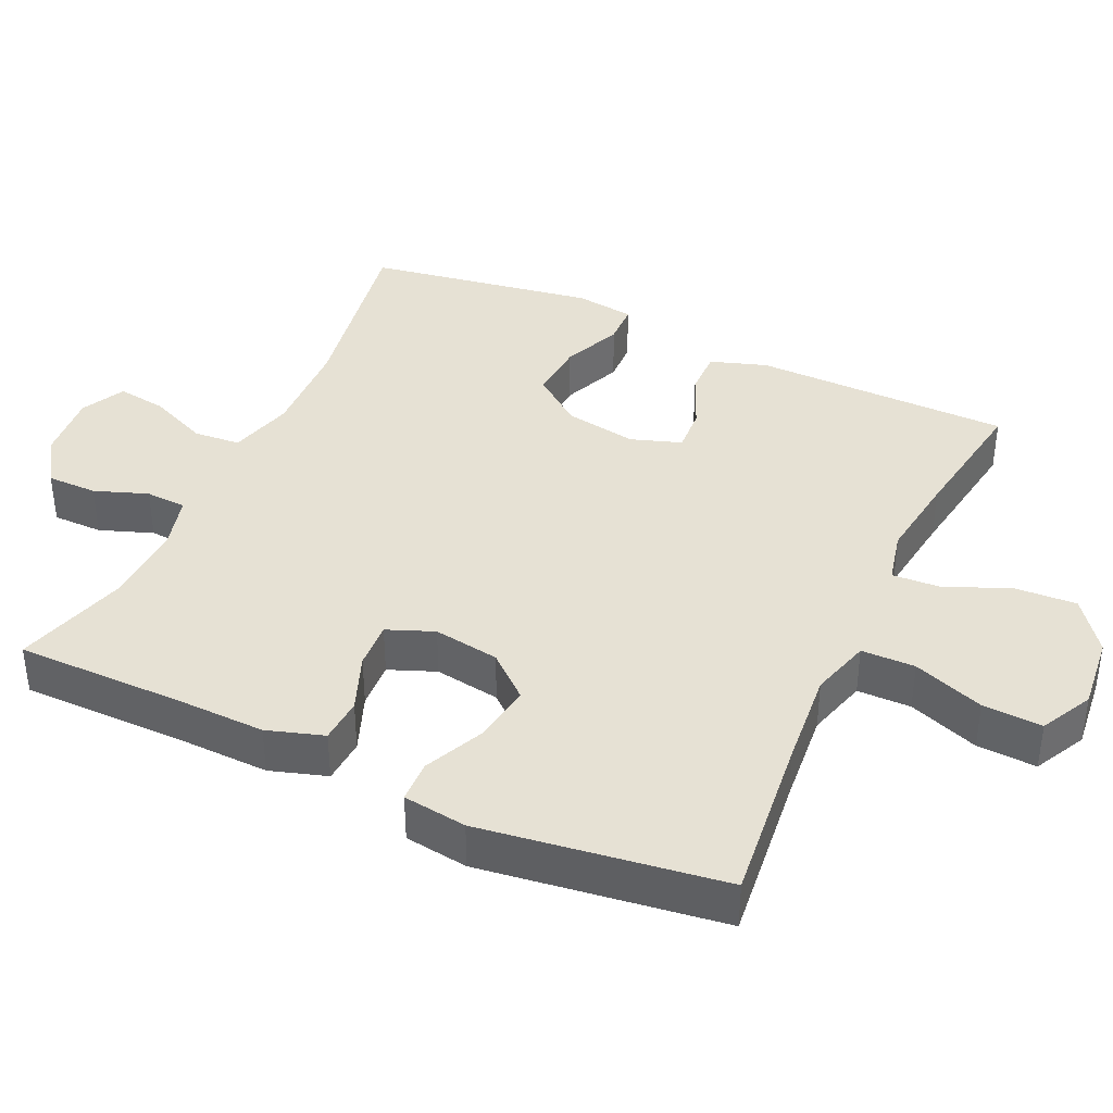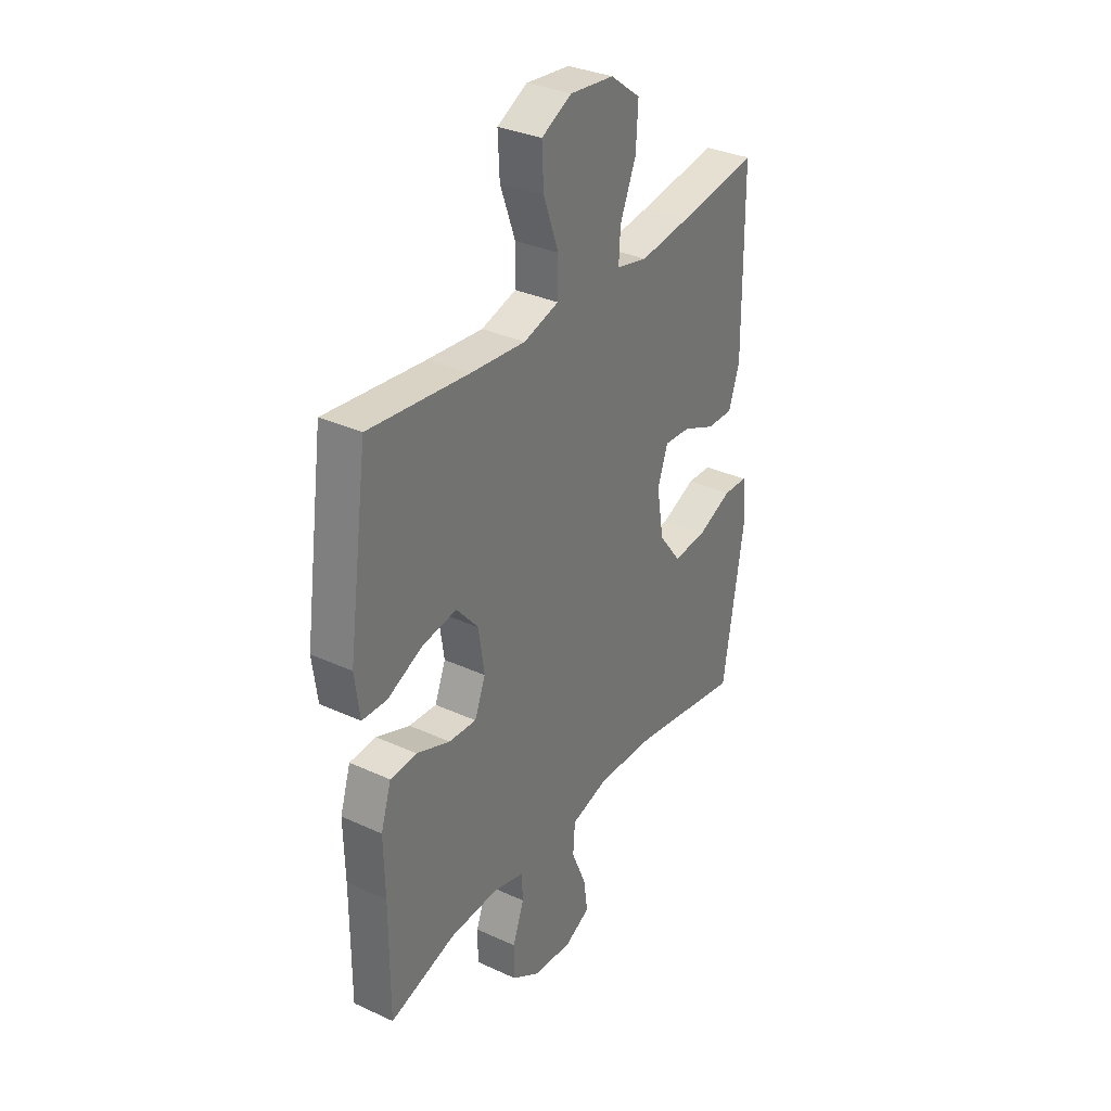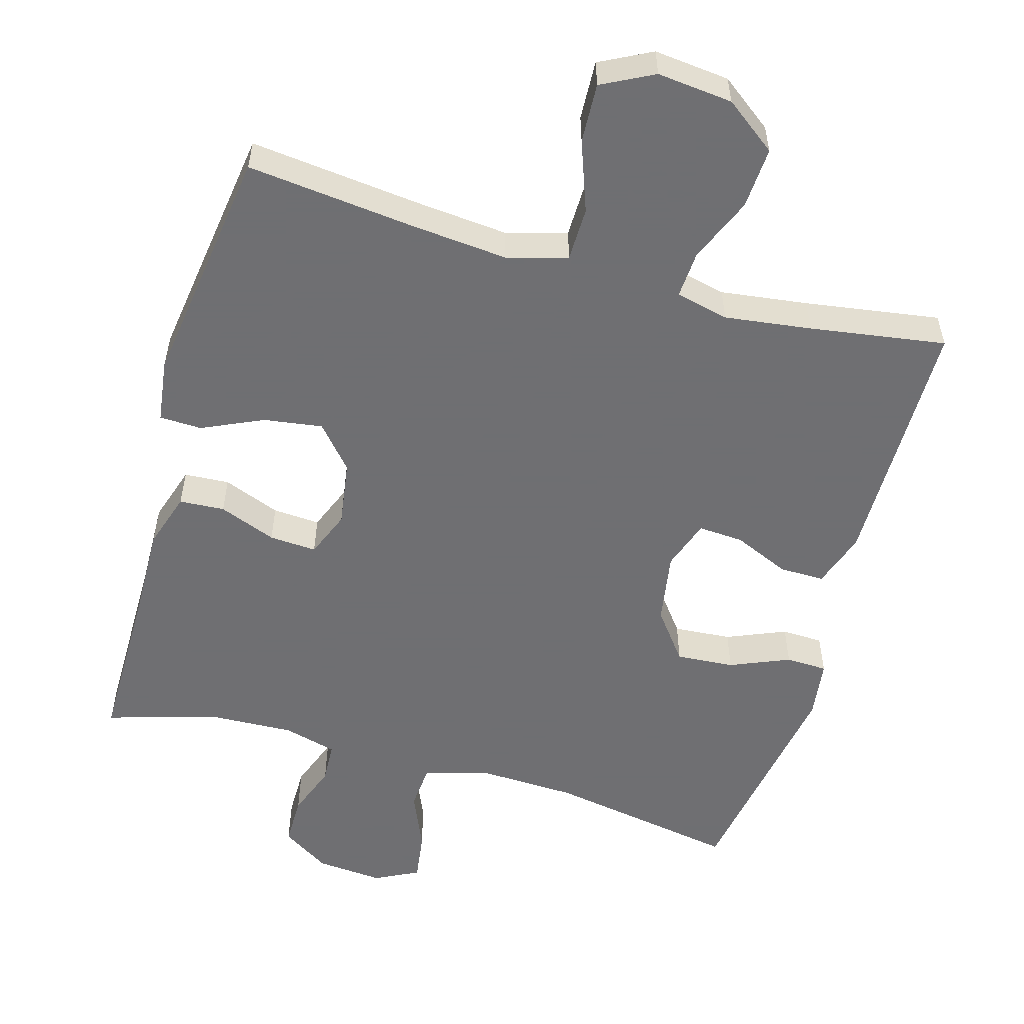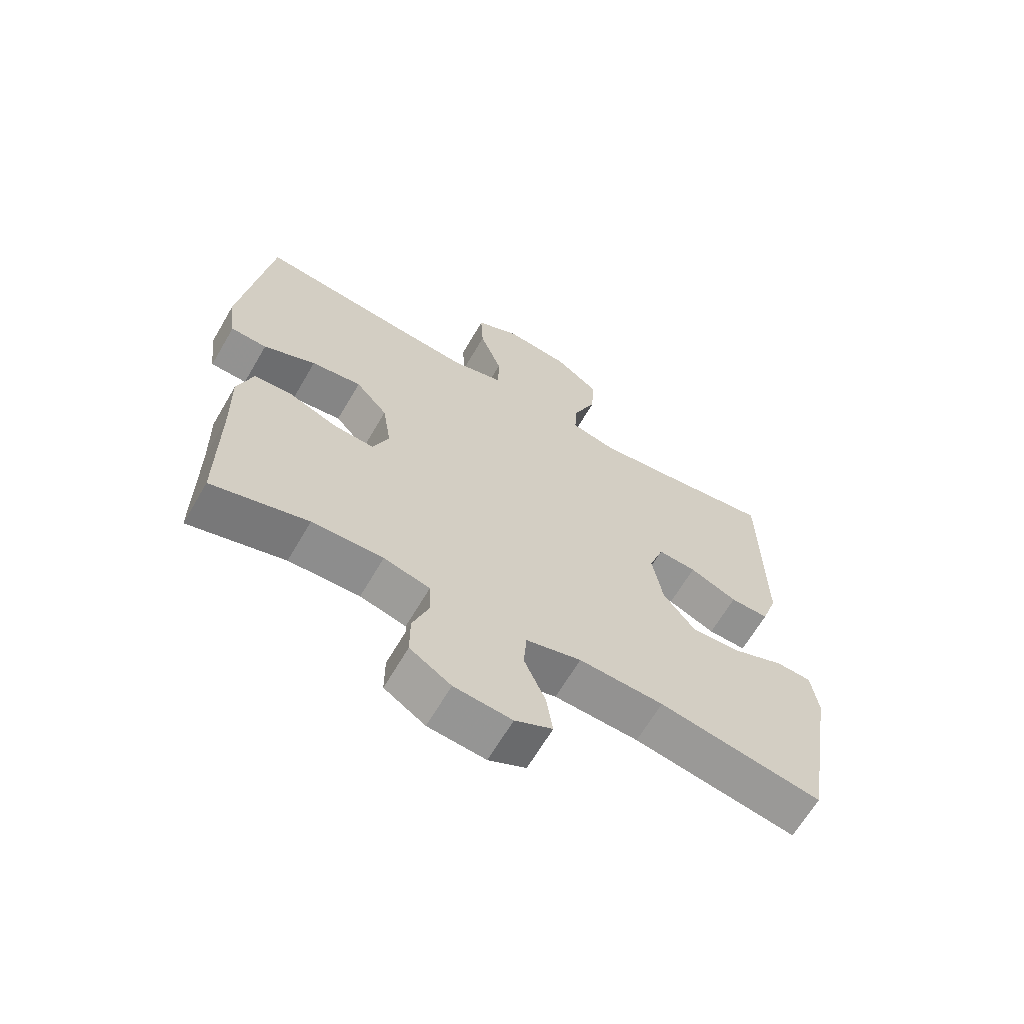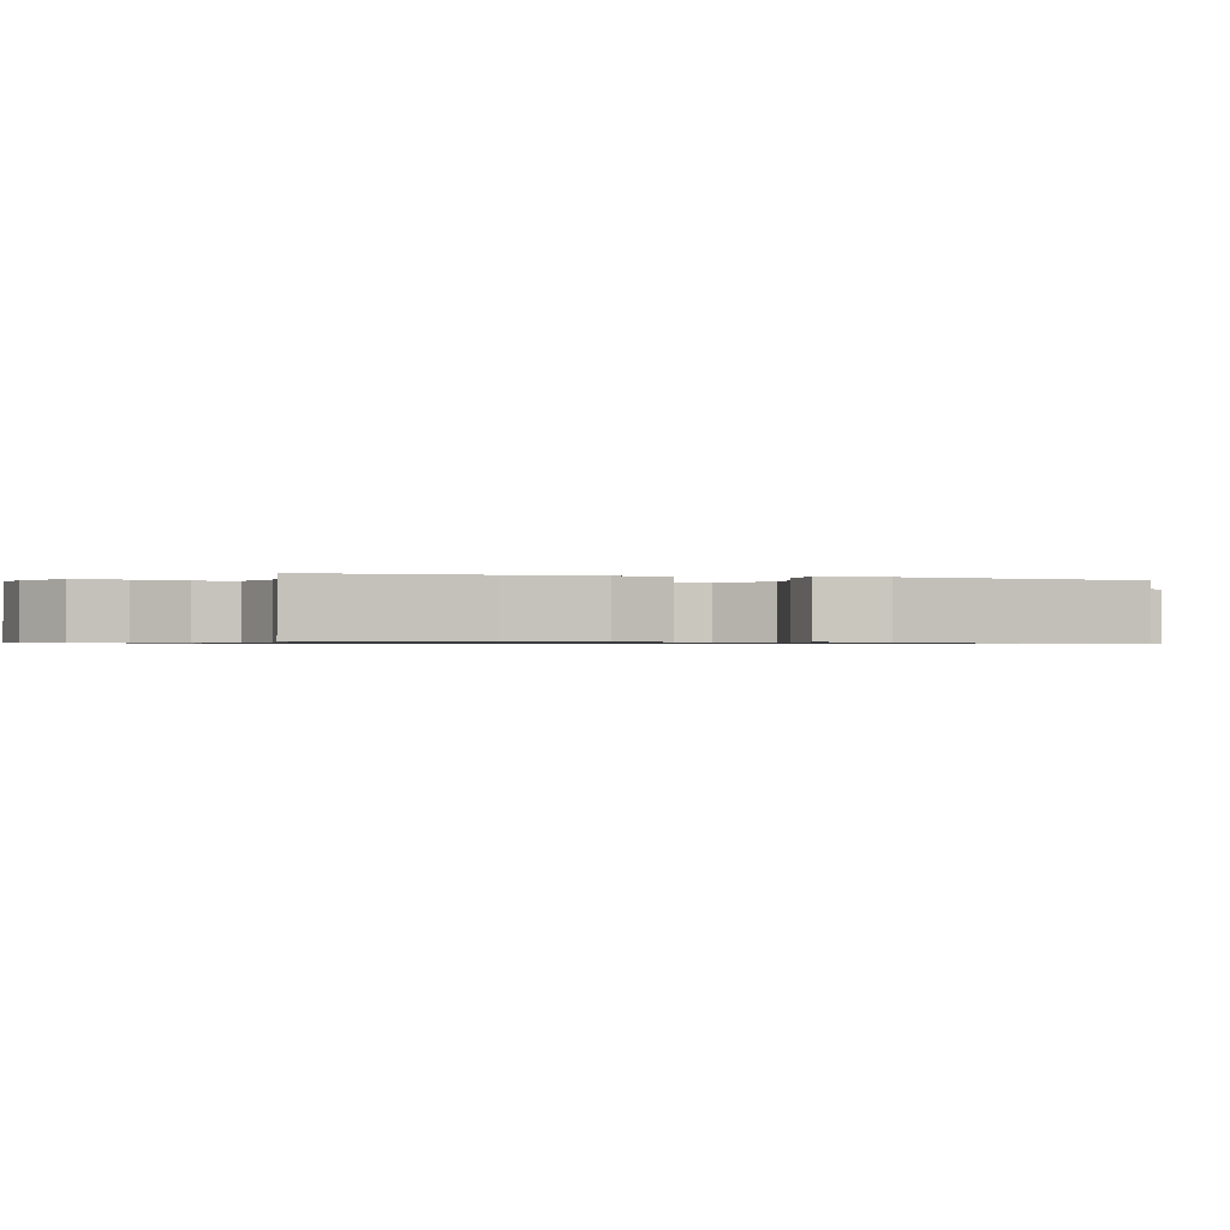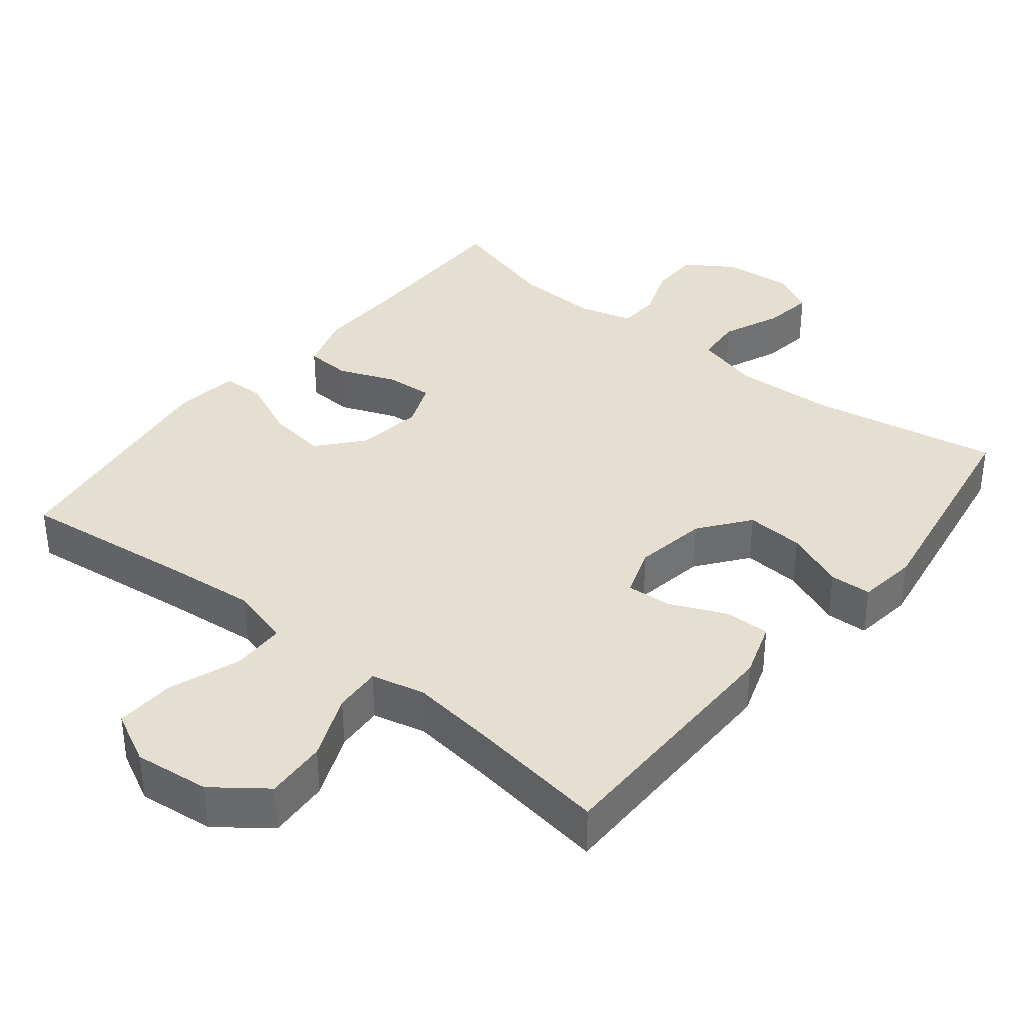
<metadata>
{"format":"obj","ext":"obj","renderer":"f3d","projection":"perspective","resolution":1024,"background":"white","views":[{"elev":39.1,"azim":-65.2,"up":"+Y"},{"elev":33.0,"azim":-57.6,"up":"+Z"},{"elev":-54.7,"azim":-16.0,"up":"+Y"},{"elev":-65.6,"azim":-30.3,"up":"+Z"},{"elev":-0.7,"azim":-108.3,"up":"+Y"},{"elev":36.7,"azim":38.6,"up":"+Y"}]}
</metadata>
<code>
v 0.5 0.07 -0.5
v 0.234 0.07 -0.454
v 0.096 0.07 -0.449
v 0.006 0.07 -0.474
v 0.001 0.07 -0.539
v 0.036 0.07 -0.621
v 0.046 0.07 -0.69
v -0.015 0.07 -0.721
v -0.109 0.07 -0.713
v -0.176 0.07 -0.67
v -0.176 0.07 -0.6
v -0.149 0.07 -0.526
v -0.152 0.07 -0.469
v -0.227 0.07 -0.449
v -0.343 0.07 -0.454
v -0.5 0.07 -0.5
v -0.5 0.07 -0.265
v -0.503 0.07 -0.142
v -0.478 0.07 -0.063
v -0.415 0.07 -0.059
v -0.335 0.07 -0.09
v -0.269 0.07 -0.094
v -0.243 0.07 -0.029
v -0.257 0.07 0.063
v -0.309 0.07 0.123
v -0.391 0.07 0.111
v -0.476 0.07 0.072
v -0.535 0.07 0.074
v -0.547 0.07 0.163
v -0.5 0.07 0.5
v -0.263 0.07 0.474
v -0.131 0.07 0.462
v -0.047 0.07 0.486
v -0.046 0.07 0.561
v -0.082 0.07 0.66
v -0.086 0.07 0.743
v -0.014 0.07 0.78
v 0.091 0.07 0.769
v 0.163 0.07 0.715
v 0.158 0.07 0.629
v 0.12 0.07 0.538
v 0.116 0.07 0.472
v 0.19 0.07 0.455
v 0.311 0.07 0.471
v 0.5 0.07 0.5
v 0.502 0.07 0.263
v 0.503 0.07 0.141
v 0.477 0.07 0.063
v 0.414 0.07 0.064
v 0.336 0.07 0.098
v 0.273 0.07 0.102
v 0.249 0.07 0.032
v 0.266 0.07 -0.069
v 0.319 0.07 -0.138
v 0.4 0.07 -0.132
v 0.483 0.07 -0.097
v 0.541 0.07 -0.099
v 0.552 0.07 -0.182
v 0.5 0 -0.5
v 0.234 0 -0.454
v 0.096 0 -0.449
v 0.006 0 -0.474
v 0.001 0 -0.539
v 0.036 0 -0.621
v 0.046 0 -0.69
v -0.015 0 -0.721
v -0.109 0 -0.713
v -0.176 0 -0.67
v -0.176 0 -0.6
v -0.149 0 -0.526
v -0.152 0 -0.469
v -0.227 0 -0.449
v -0.343 0 -0.454
v -0.5 0 -0.5
v -0.5 0 -0.265
v -0.503 0 -0.142
v -0.478 0 -0.063
v -0.415 0 -0.059
v -0.335 0 -0.09
v -0.269 0 -0.094
v -0.243 0 -0.029
v -0.257 0 0.063
v -0.309 0 0.123
v -0.391 0 0.111
v -0.476 0 0.072
v -0.535 0 0.074
v -0.547 0 0.163
v -0.5 0 0.5
v -0.263 0 0.474
v -0.131 0 0.462
v -0.047 0 0.486
v -0.046 0 0.561
v -0.082 0 0.66
v -0.086 0 0.743
v -0.014 0 0.78
v 0.091 0 0.769
v 0.163 0 0.715
v 0.158 0 0.629
v 0.12 0 0.538
v 0.116 0 0.472
v 0.19 0 0.455
v 0.311 0 0.471
v 0.5 0 0.5
v 0.502 0 0.263
v 0.503 0 0.141
v 0.477 0 0.063
v 0.414 0 0.064
v 0.336 0 0.098
v 0.273 0 0.102
v 0.249 0 0.032
v 0.266 0 -0.069
v 0.319 0 -0.138
v 0.4 0 -0.132
v 0.483 0 -0.097
v 0.541 0 -0.099
v 0.552 0 -0.182
f 58 1 2
f 57 58 2
f 56 57 2
f 55 56 2
f 54 55 2 3
f 53 54 3 4
f 52 53 4
f 51 52 4
f 48 49 50
f 47 48 50
f 46 47 50
f 45 46 50
f 44 45 50
f 43 44 50 51
f 42 43 51 4
f 39 40 41
f 38 39 41
f 37 38 41
f 36 37 41
f 35 36 41
f 34 35 41
f 41 42 4
f 34 41 4
f 33 34 4
f 29 30 31
f 28 29 31
f 27 28 31
f 26 27 31
f 25 26 31 32
f 24 25 32 33
f 19 20 21
f 18 19 21
f 17 18 21
f 17 21 22
f 16 17 22
f 15 16 22
f 14 15 22 23
f 10 11 12
f 9 10 12
f 8 9 12
f 7 8 12
f 6 7 12
f 5 6 12
f 5 12 13
f 4 5 13
f 33 4 13
f 24 33 13
f 23 24 13
f 13 14 23
f 60 59 116
f 60 116 115
f 60 115 114
f 60 114 113
f 61 60 113 112
f 62 61 112 111
f 62 111 110
f 62 110 109
f 108 107 106
f 108 106 105
f 108 105 104
f 108 104 103
f 108 103 102
f 109 108 102 101
f 62 109 101 100
f 99 98 97
f 99 97 96
f 99 96 95
f 99 95 94
f 99 94 93
f 99 93 92
f 62 100 99
f 62 99 92
f 62 92 91
f 89 88 87
f 89 87 86
f 89 86 85
f 89 85 84
f 90 89 84 83
f 91 90 83 82
f 79 78 77
f 79 77 76
f 79 76 75
f 80 79 75
f 80 75 74
f 80 74 73
f 81 80 73 72
f 70 69 68
f 70 68 67
f 70 67 66
f 70 66 65
f 70 65 64
f 70 64 63
f 71 70 63
f 71 63 62
f 71 62 91
f 71 91 82
f 71 82 81
f 81 72 71
f 1 59 60 2
f 2 60 61 3
f 3 61 62 4
f 4 62 63 5
f 5 63 64 6
f 6 64 65 7
f 7 65 66 8
f 8 66 67 9
f 9 67 68 10
f 10 68 69 11
f 11 69 70 12
f 12 70 71 13
f 13 71 72 14
f 14 72 73 15
f 15 73 74 16
f 16 74 75 17
f 17 75 76 18
f 18 76 77 19
f 19 77 78 20
f 20 78 79 21
f 21 79 80 22
f 22 80 81 23
f 23 81 82 24
f 24 82 83 25
f 25 83 84 26
f 26 84 85 27
f 27 85 86 28
f 28 86 87 29
f 29 87 88 30
f 30 88 89 31
f 31 89 90 32
f 32 90 91 33
f 33 91 92 34
f 34 92 93 35
f 35 93 94 36
f 36 94 95 37
f 37 95 96 38
f 38 96 97 39
f 39 97 98 40
f 40 98 99 41
f 41 99 100 42
f 42 100 101 43
f 43 101 102 44
f 44 102 103 45
f 45 103 104 46
f 46 104 105 47
f 47 105 106 48
f 48 106 107 49
f 49 107 108 50
f 50 108 109 51
f 51 109 110 52
f 52 110 111 53
f 53 111 112 54
f 54 112 113 55
f 55 113 114 56
f 56 114 115 57
f 57 115 116 58
f 58 116 59 1

</code>
